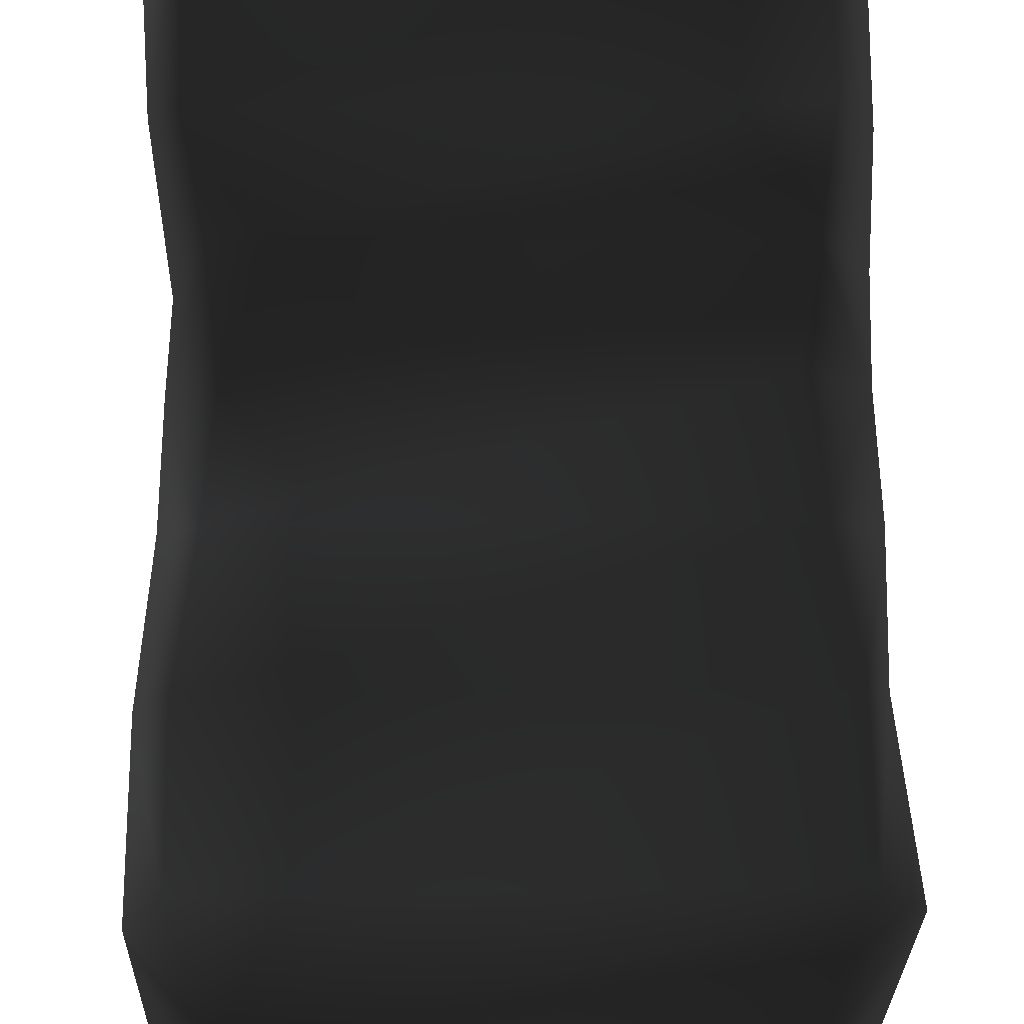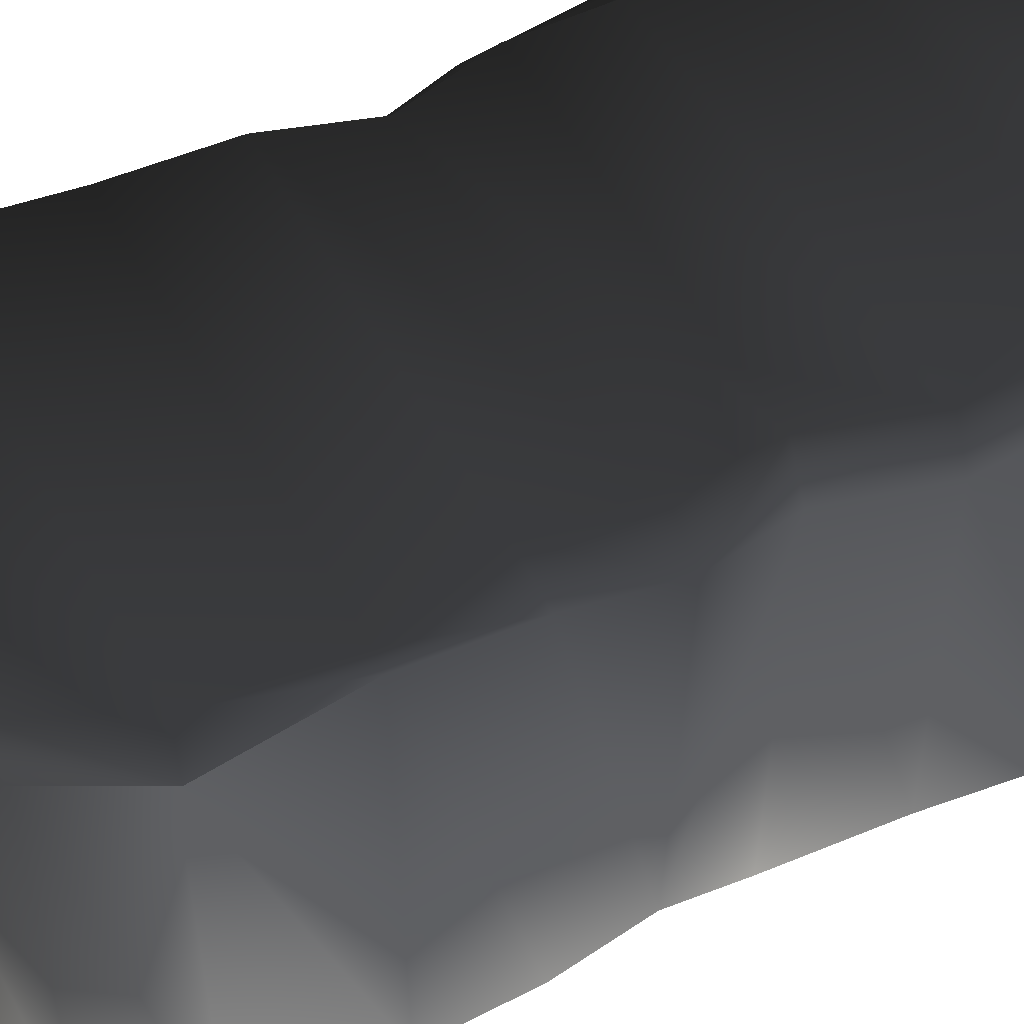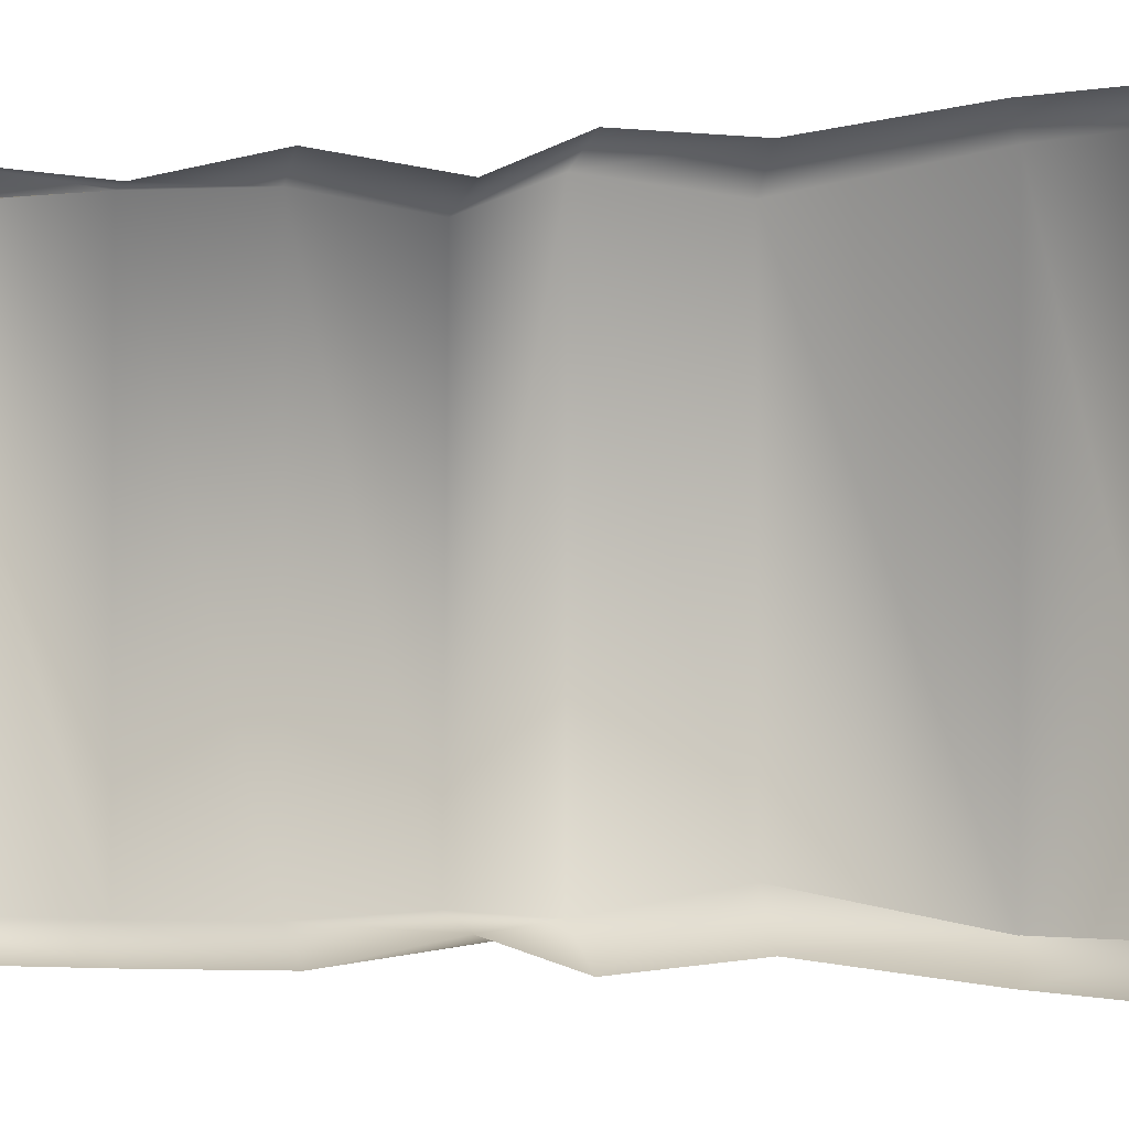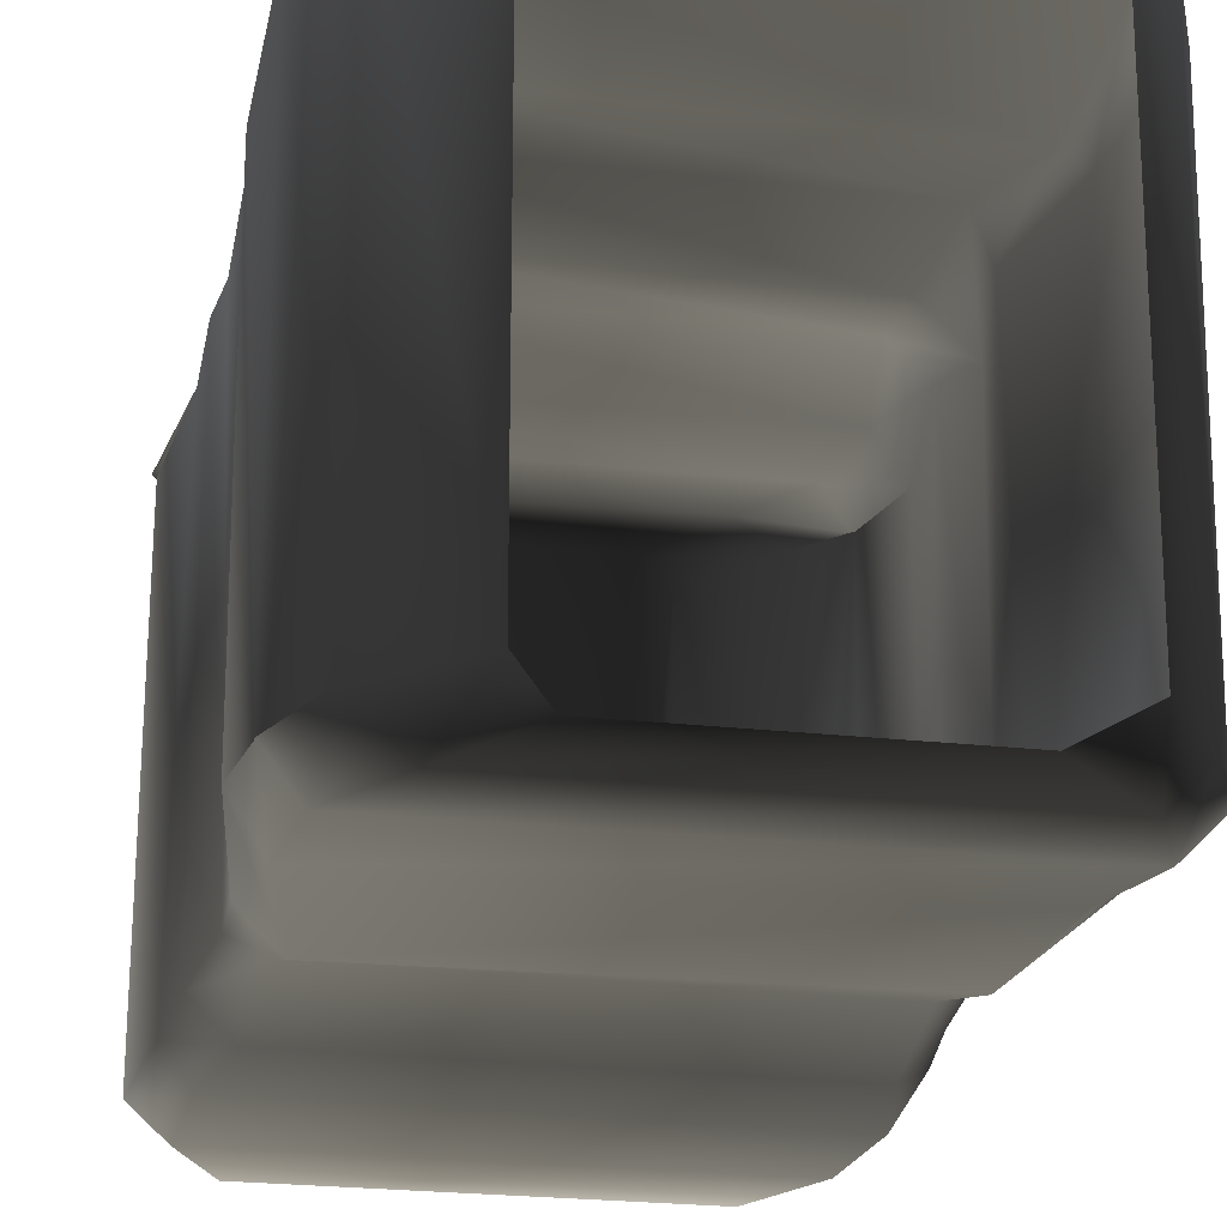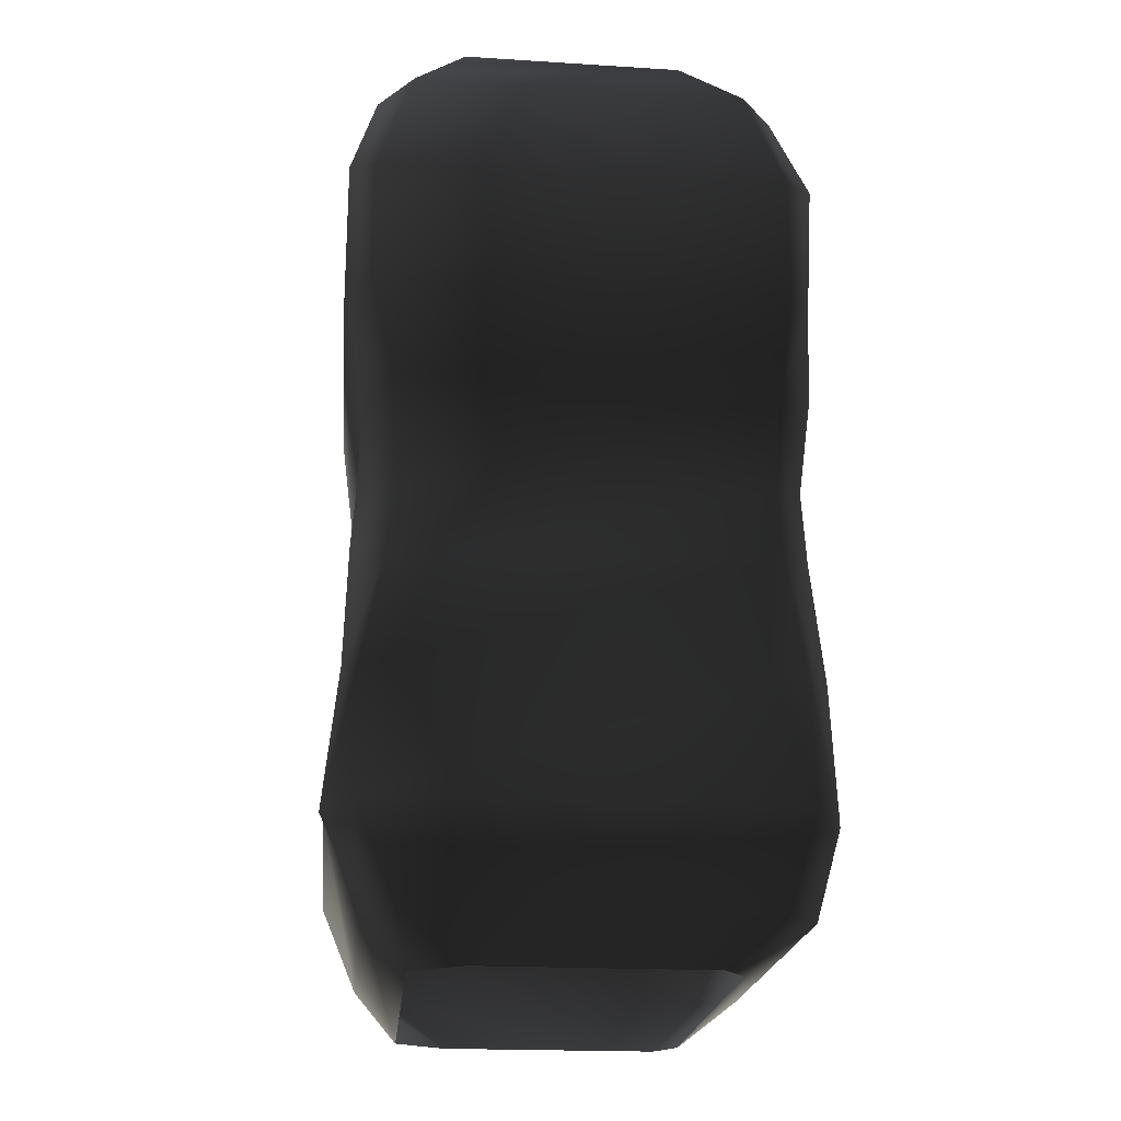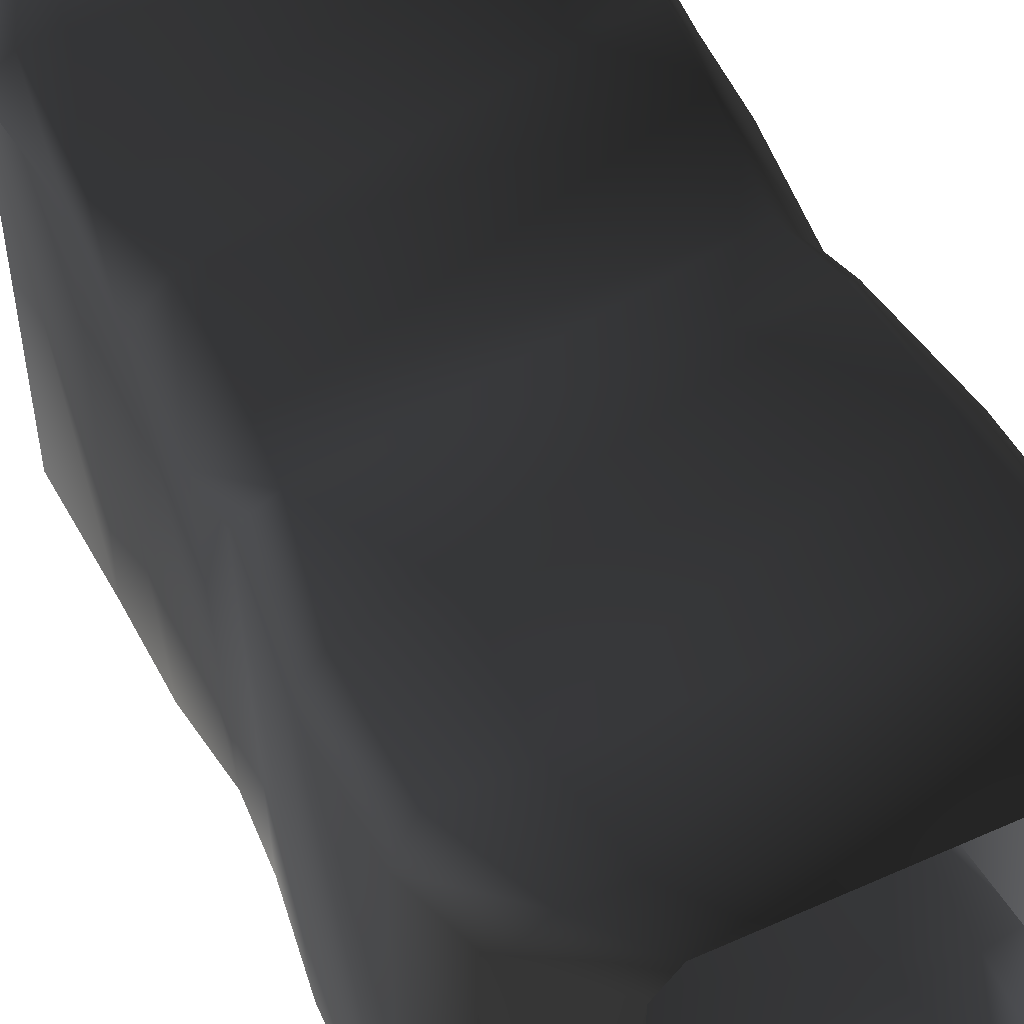
<metadata>
{"format":"obj","ext":"obj","renderer":"f3d","projection":"perspective","resolution":1024,"background":"white","views":[{"elev":69.2,"azim":179.0,"up":"+Z"},{"elev":51.1,"azim":-117.5,"up":"+Z"},{"elev":-2.7,"azim":-71.0,"up":"+Z"},{"elev":-21.5,"azim":-11.7,"up":"+Z"},{"elev":-21.3,"azim":174.6,"up":"+Y"},{"elev":52.9,"azim":-25.5,"up":"+Z"}]}
</metadata>
<code>
o 1418
v -52 104 64
v 51 103 64
v 49 126 58
v -48 125 58
v -61 125 50
v -61 106 56
v -57 75 60
v 56 75 59
v 57 109 56
v 59 124 47
v 51 153 64
v -51 154 64
v -61 152 56
v -58 127 -54
v -59 107 -55
v -64 76 -49
v -64 76 50
v -57 40 64
v 56 40 64
v 62 75 56
v 59 107 -56
v 58 124 -50
v 59 151 55
v 56 181 60
v -56 181 59
v -60 181 57
v -61 152 -56
v -50 125 -58
v -51 105 -64
v -57 75 -60
v -64 37 -56
v -57 40 -64
v -57 13 -57
v -47 13 -67
v -39 0 -56
v -57 14 59
v -64 37 56
v -64 38 -56
v -47 14 67
v 45 13 65
v -33 0 64
v 28 0 64
v 54 14 55
v 64 38 56
v 60 75 -57
v 50 102 -64
v 48 124 -59
v 57 149 -56
v 63 179 -54
v 63 180 49
v 56 215 64
v -56 215 64
v -64 217 56
v -45 242 66
v -53 241 58
v -28 255 64
v -42 255 57
v -54 240 -53
v -64 217 -56
v -63 218 56
v -62 180 -56
v -52 152 -64
v 56 75 -59
v 56 40 -64
v 45 13 -67
v 28 0 -64
v -33 0 -64
v -39 0 56
v 63 37 -56
v 53 13 -58
v 42 0 56
v 42 0 -56
v 64 38 -56
v 50 153 -64
v 56 180 -65
v 63 218 -56
v 63 217 56
v 56 241 -52
v 56 241 61
v 38 255 -41
v 38 255 56
v 32 255 64
v 46 242 68
v 63 218 56
v -56 180 -64
v -56 215 -64
v 56 215 -64
v 46 243 -63
v 32 255 -57
v -45 242 -63
v -28 255 -56
v -42 255 -46
f 1 2 3
f 1 3 4
f 1 4 5
f 1 5 6
f 1 6 7
f 1 7 2
f 2 7 8
f 2 8 9
f 2 9 10
f 2 10 3
f 3 10 11
f 3 11 4
f 4 11 12
f 4 12 5
f 5 12 13
f 5 13 14
f 5 14 6
f 6 14 15
f 6 15 16
f 6 16 17
f 6 17 7
f 7 17 18
f 7 18 8
f 8 18 19
f 8 19 20
f 8 20 9
f 9 20 21
f 9 21 22
f 9 22 10
f 10 22 23
f 10 23 11
f 11 23 24
f 11 24 12
f 12 24 25
f 12 25 13
f 13 25 26
f 13 26 27
f 13 27 14
f 14 27 28
f 14 28 15
f 15 28 29
f 15 29 16
f 16 29 30
f 16 30 31
f 31 30 32
f 31 32 33
f 33 32 34
f 33 34 35
f 33 35 36
f 33 36 37
f 33 37 38
f 38 37 17
f 38 17 16
f 39 40 19
f 39 19 18
f 39 18 37
f 39 37 36
f 39 36 41
f 39 41 40
f 40 41 42
f 40 42 43
f 40 43 44
f 40 44 19
f 19 44 20
f 20 44 45
f 20 45 21
f 21 45 46
f 21 46 47
f 21 47 22
f 22 47 48
f 22 48 23
f 23 48 49
f 23 49 50
f 23 50 24
f 24 50 51
f 24 51 25
f 25 51 52
f 25 52 26
f 26 52 53
f 53 52 54
f 53 54 55
f 55 54 56
f 55 56 57
f 55 57 58
f 55 58 59
f 55 59 60
f 60 59 61
f 60 61 26
f 26 61 27
f 27 61 62
f 27 62 28
f 28 62 47
f 28 47 46
f 28 46 29
f 29 46 63
f 29 63 30
f 30 63 64
f 30 64 32
f 32 64 65
f 32 65 34
f 34 65 66
f 34 66 67
f 34 67 35
f 35 68 36
f 36 68 41
f 44 69 45
f 69 44 43
f 69 43 70
f 70 43 71
f 70 71 72
f 70 72 65
f 70 65 64
f 70 64 73
f 73 64 63
f 73 63 45
f 45 63 46
f 18 17 37
f 42 71 43
f 65 72 66
f 47 62 74
f 47 74 48
f 48 74 49
f 49 74 75
f 49 75 76
f 49 76 50
f 50 76 77
f 77 76 78
f 77 78 79
f 79 78 80
f 79 80 81
f 79 81 82
f 79 82 83
f 79 83 84
f 84 83 51
f 84 51 50
f 74 62 85
f 74 85 75
f 75 85 86
f 75 86 87
f 75 87 76
f 76 87 78
f 78 87 88
f 78 88 80
f 80 88 89
f 80 89 81
f 81 89 82
f 82 89 56
f 82 56 54
f 82 54 83
f 83 54 52
f 83 52 51
f 87 86 90
f 87 90 88
f 88 90 91
f 88 91 89
f 89 91 56
f 56 91 92
f 56 92 57
f 57 92 58
f 58 92 90
f 58 90 86
f 58 86 59
f 59 86 85
f 59 85 61
f 61 85 62
f 90 92 91

</code>
